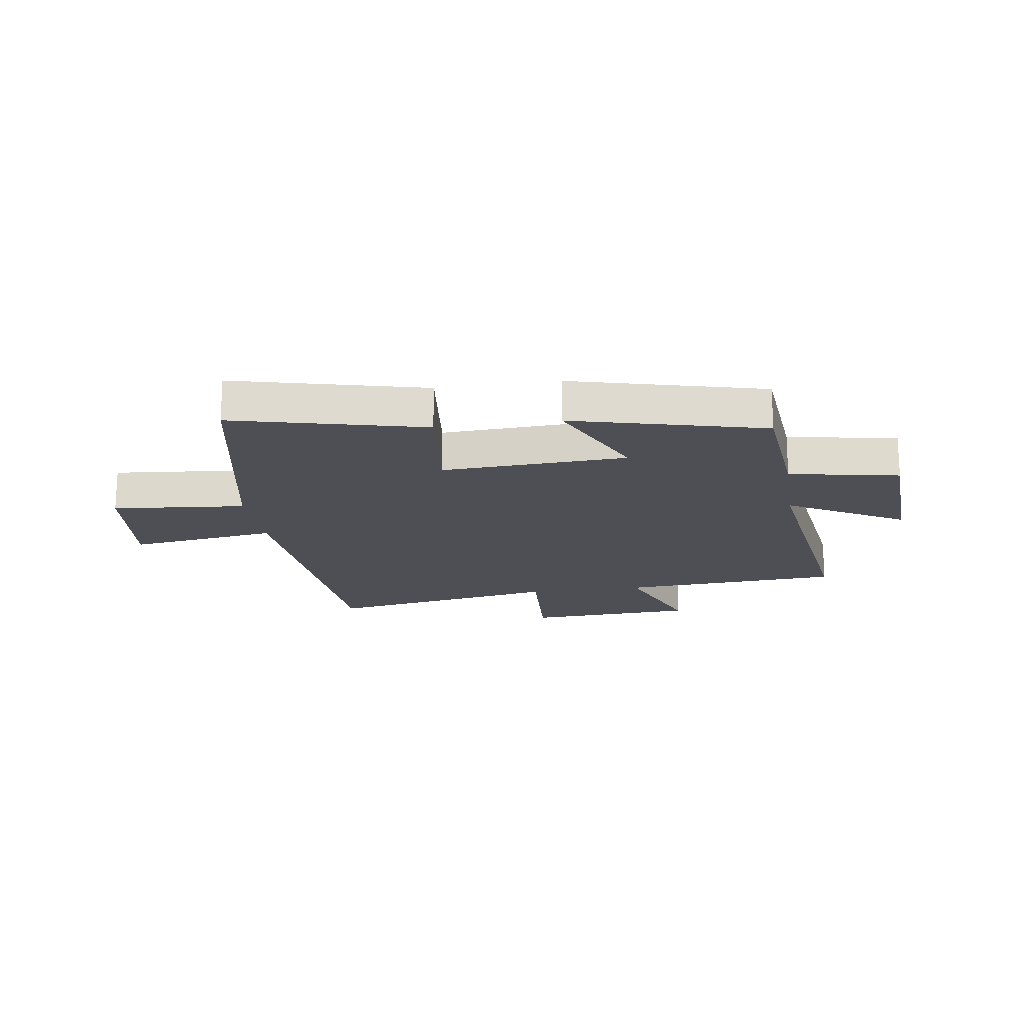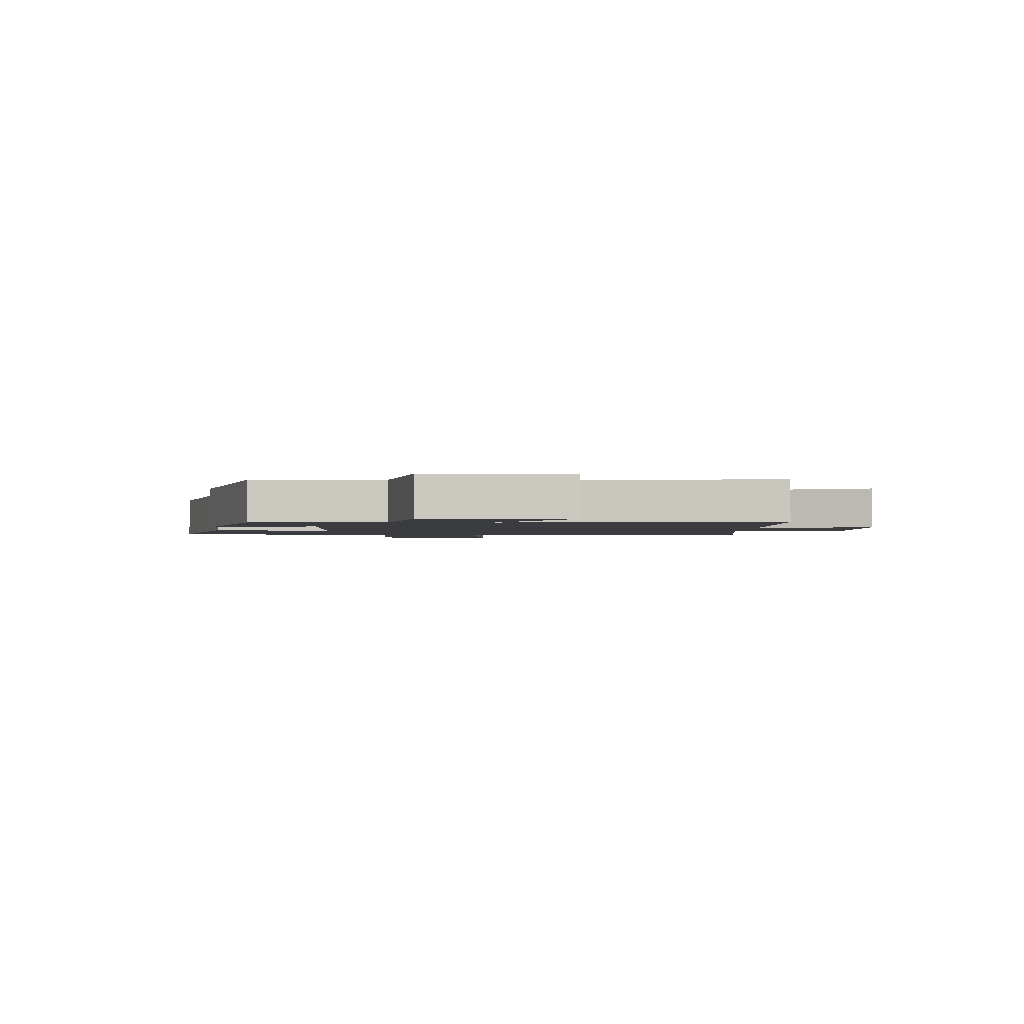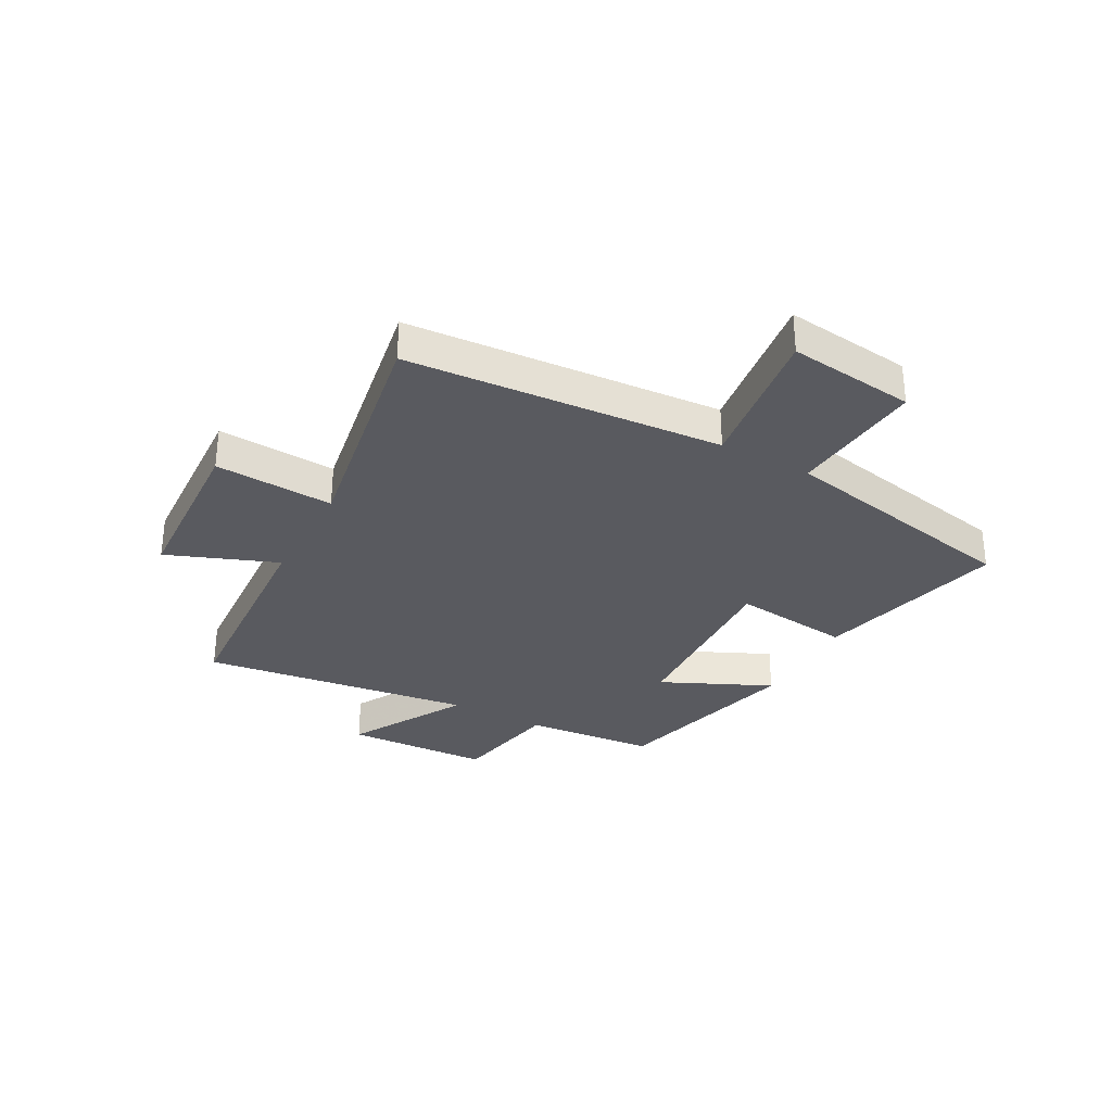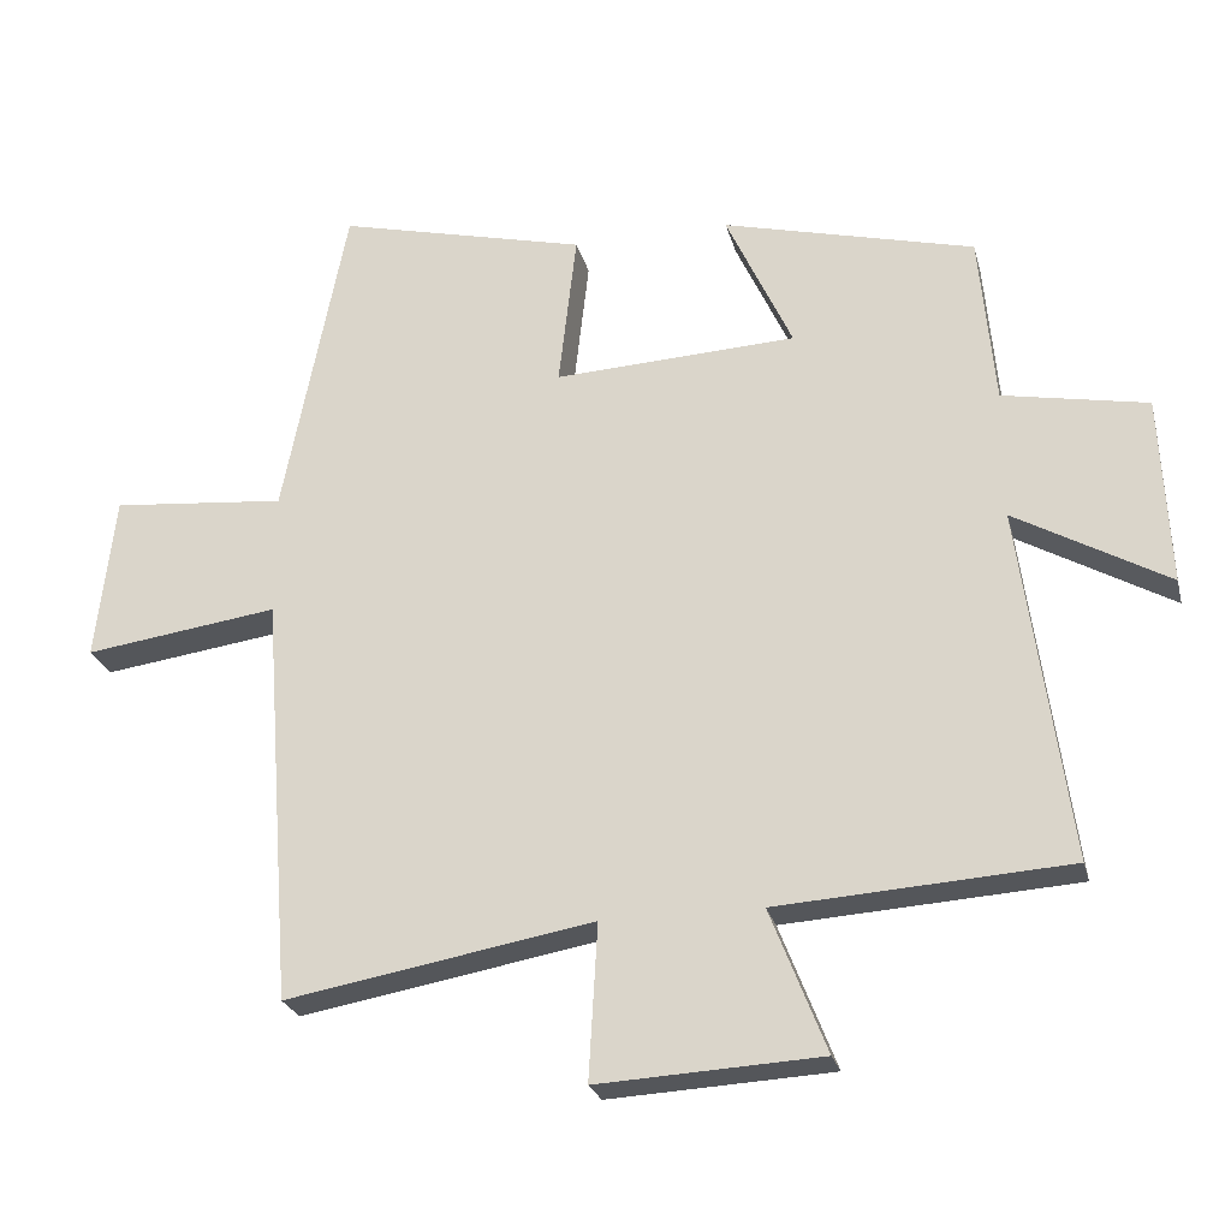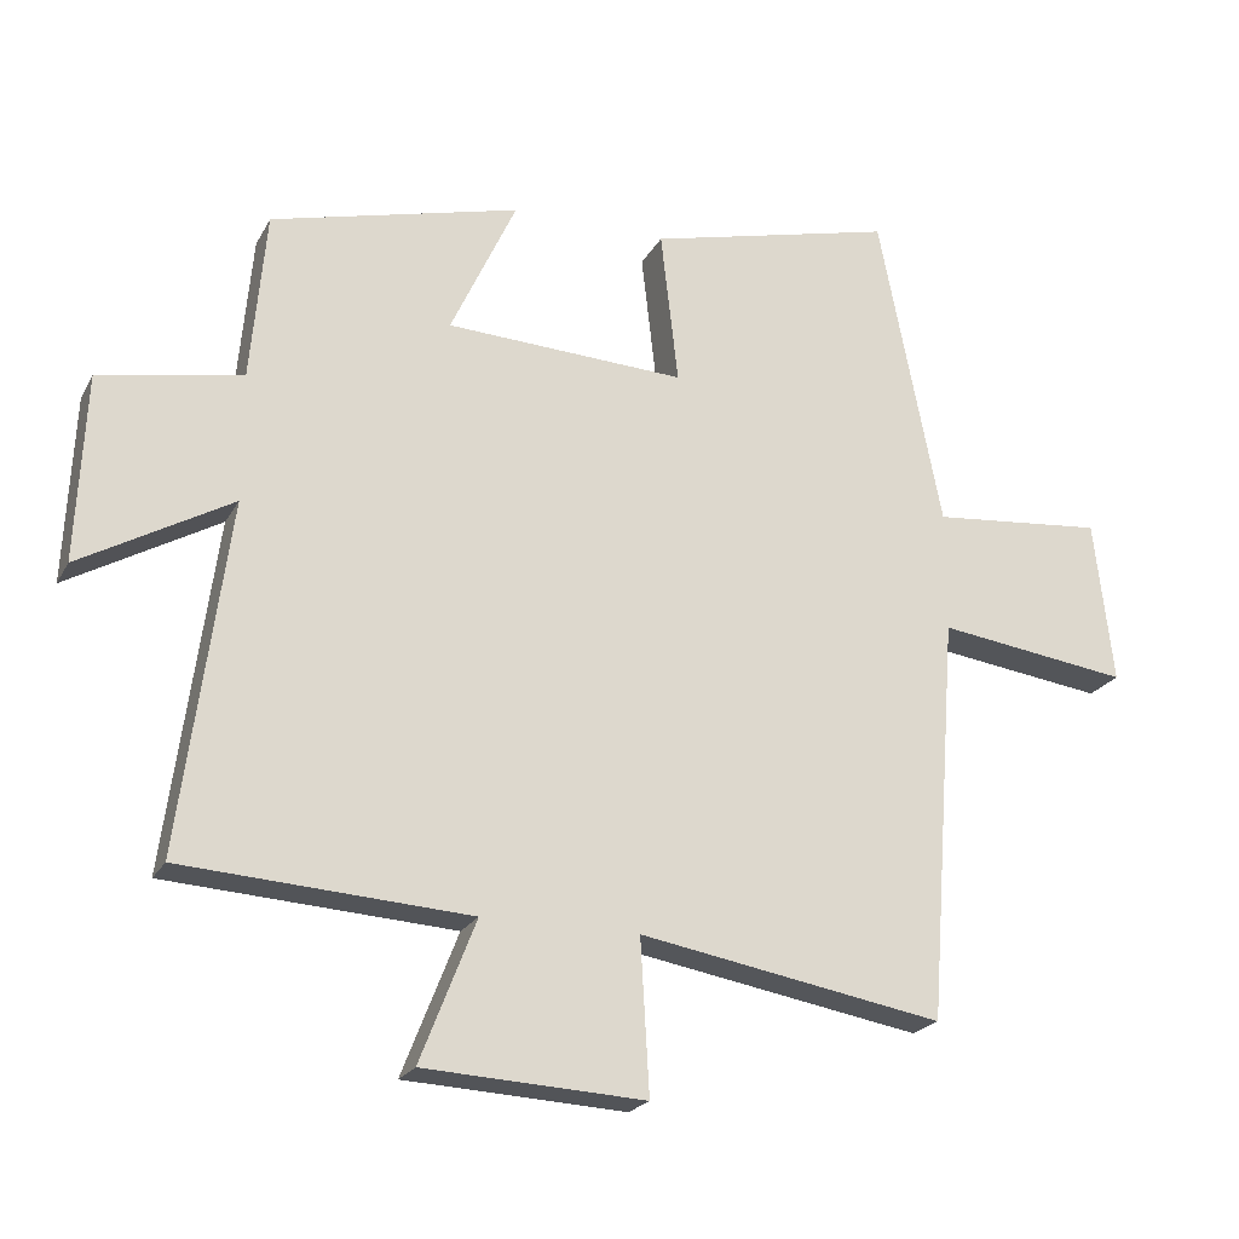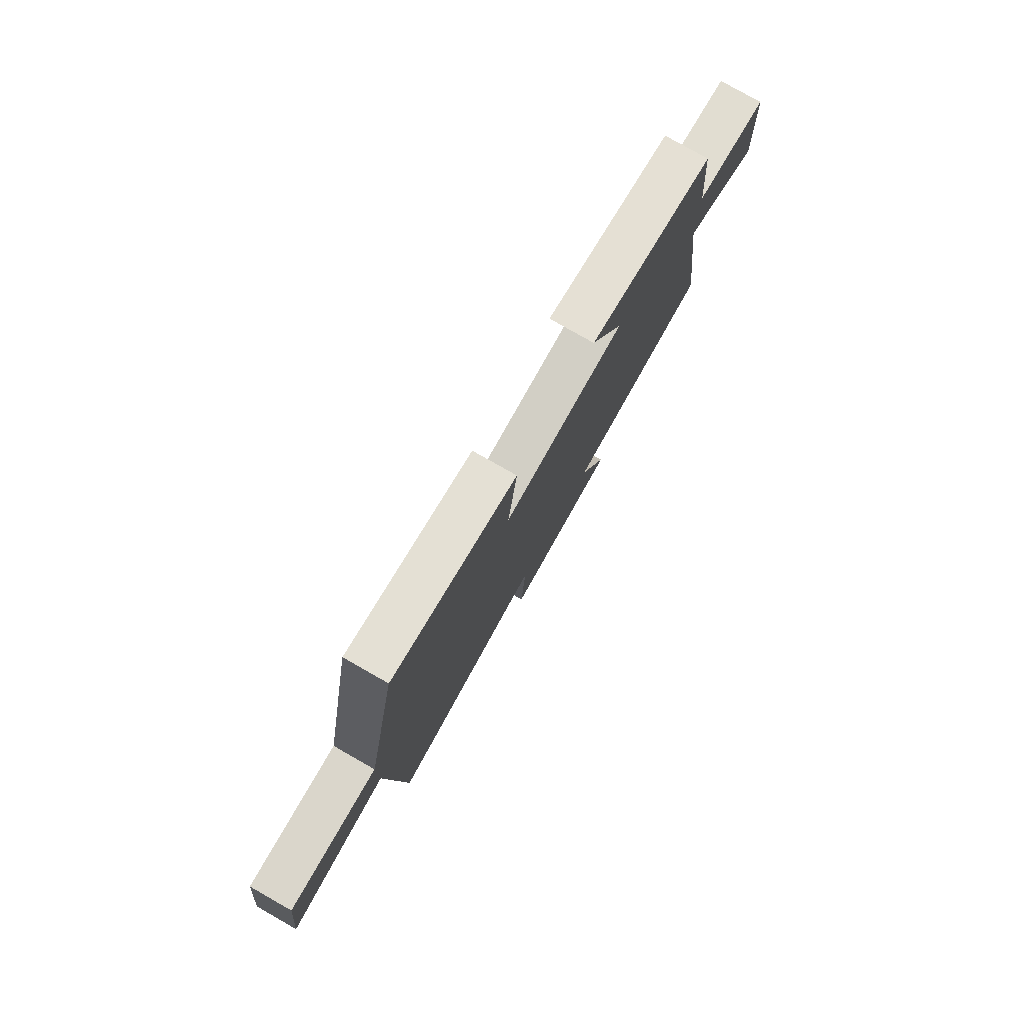
<metadata>
{"format":"obj","ext":"obj","renderer":"f3d","projection":"perspective","resolution":1024,"background":"white","views":[{"elev":-18.3,"azim":8.4,"up":"+Y"},{"elev":-1.9,"azim":85.6,"up":"+Y"},{"elev":-31.9,"azim":-118.7,"up":"+Y"},{"elev":-24.9,"azim":13.8,"up":"+Z"},{"elev":-21.9,"azim":158.2,"up":"+Z"},{"elev":79.0,"azim":-60.4,"up":"+Z"}]}
</metadata>
<code>
v 0.479 0.07 0.413
v 0.5 0.07 0.181
v 0.695 0.07 0.144
v 0.707 0.07 -0.112
v 0.5 0.07 0.005
v 0.565 0.07 -0.475
v 0.172 0.07 -0.5
v 0.248 0.07 -0.694
v -0.054 0.07 -0.71
v -0.042 0.07 -0.5
v -0.458 0.07 -0.573
v -0.5 0.07 -0.018
v -0.763 0.07 -0.054
v -0.737 0.07 0.17
v -0.5 0.07 0.148
v -0.414 0.07 0.583
v -0.076 0.07 0.5
v -0.1 0.07 0.29
v 0.228 0.07 0.306
v 0.138 0.07 0.5
v 0.479 0 0.413
v 0.5 0 0.181
v 0.695 0 0.144
v 0.707 0 -0.112
v 0.5 0 0.005
v 0.565 0 -0.475
v 0.172 0 -0.5
v 0.248 0 -0.694
v -0.054 0 -0.71
v -0.042 0 -0.5
v -0.458 0 -0.573
v -0.5 0 -0.018
v -0.763 0 -0.054
v -0.737 0 0.17
v -0.5 0 0.148
v -0.414 0 0.583
v -0.076 0 0.5
v -0.1 0 0.29
v 0.228 0 0.306
v 0.138 0 0.5
f 19 20 1 2
f 18 19 2
f 15 16 17 18
f 15 18 2 3
f 12 13 14 15
f 10 11 12 15
f 7 8 9 10
f 7 10 15
f 6 7 15
f 5 6 15
f 3 4 5
f 3 5 15
f 22 21 40 39
f 22 39 38
f 38 37 36 35
f 23 22 38 35
f 35 34 33 32
f 35 32 31 30
f 30 29 28 27
f 35 30 27
f 35 27 26
f 35 26 25
f 25 24 23
f 35 25 23
f 1 21 22 2
f 2 22 23 3
f 3 23 24 4
f 4 24 25 5
f 5 25 26 6
f 6 26 27 7
f 7 27 28 8
f 8 28 29 9
f 9 29 30 10
f 10 30 31 11
f 11 31 32 12
f 12 32 33 13
f 13 33 34 14
f 14 34 35 15
f 15 35 36 16
f 16 36 37 17
f 17 37 38 18
f 18 38 39 19
f 19 39 40 20
f 20 40 21 1

</code>
